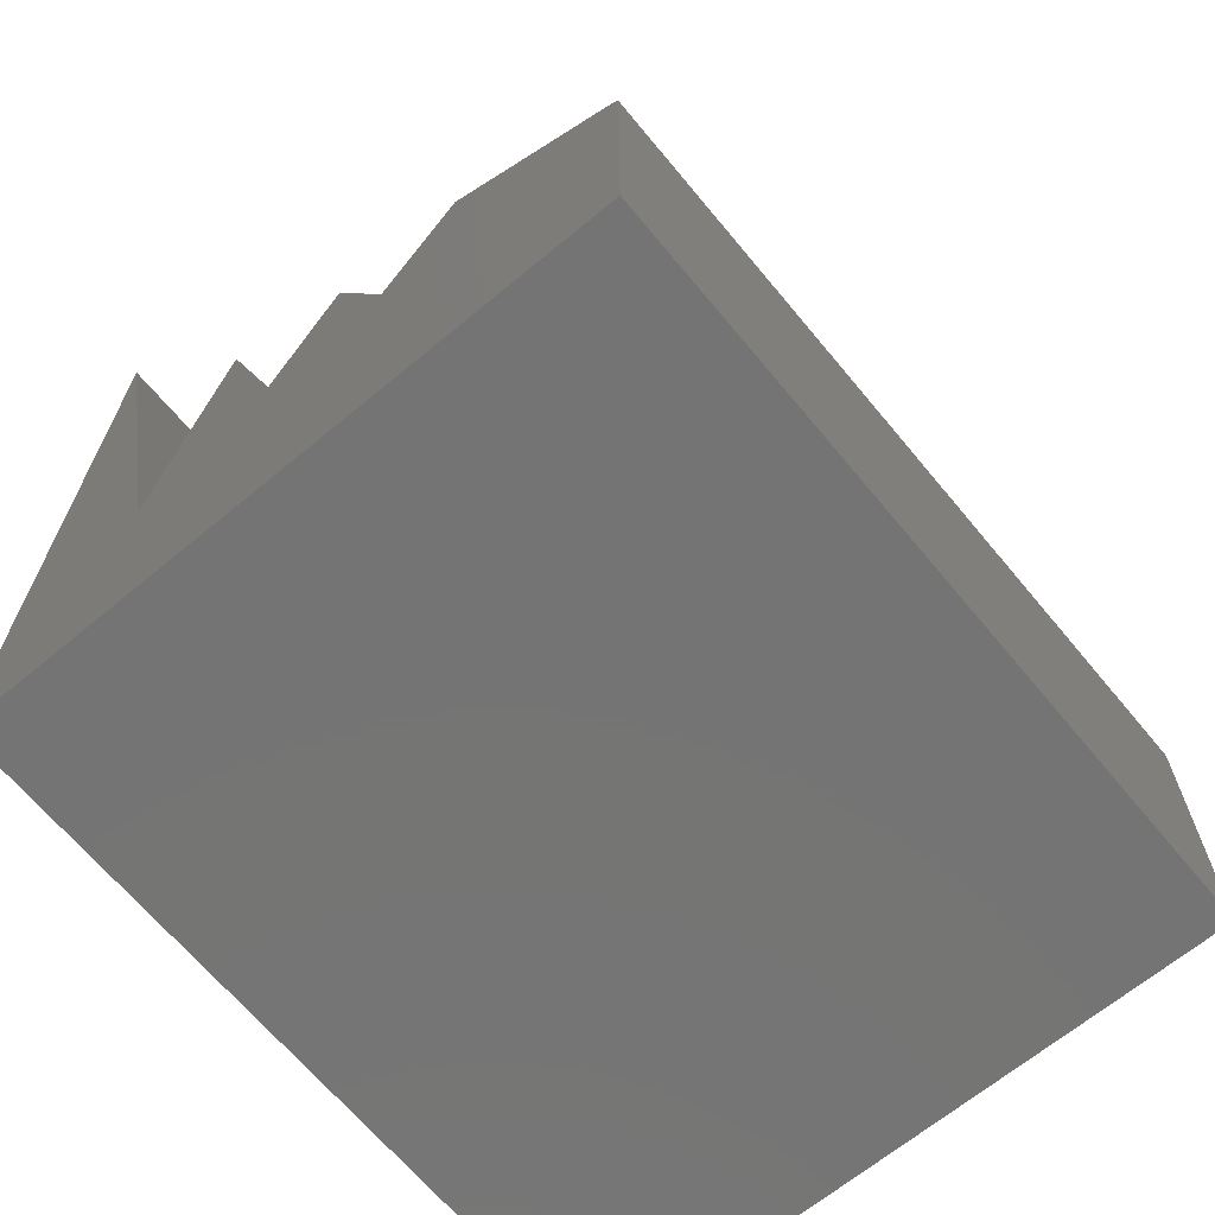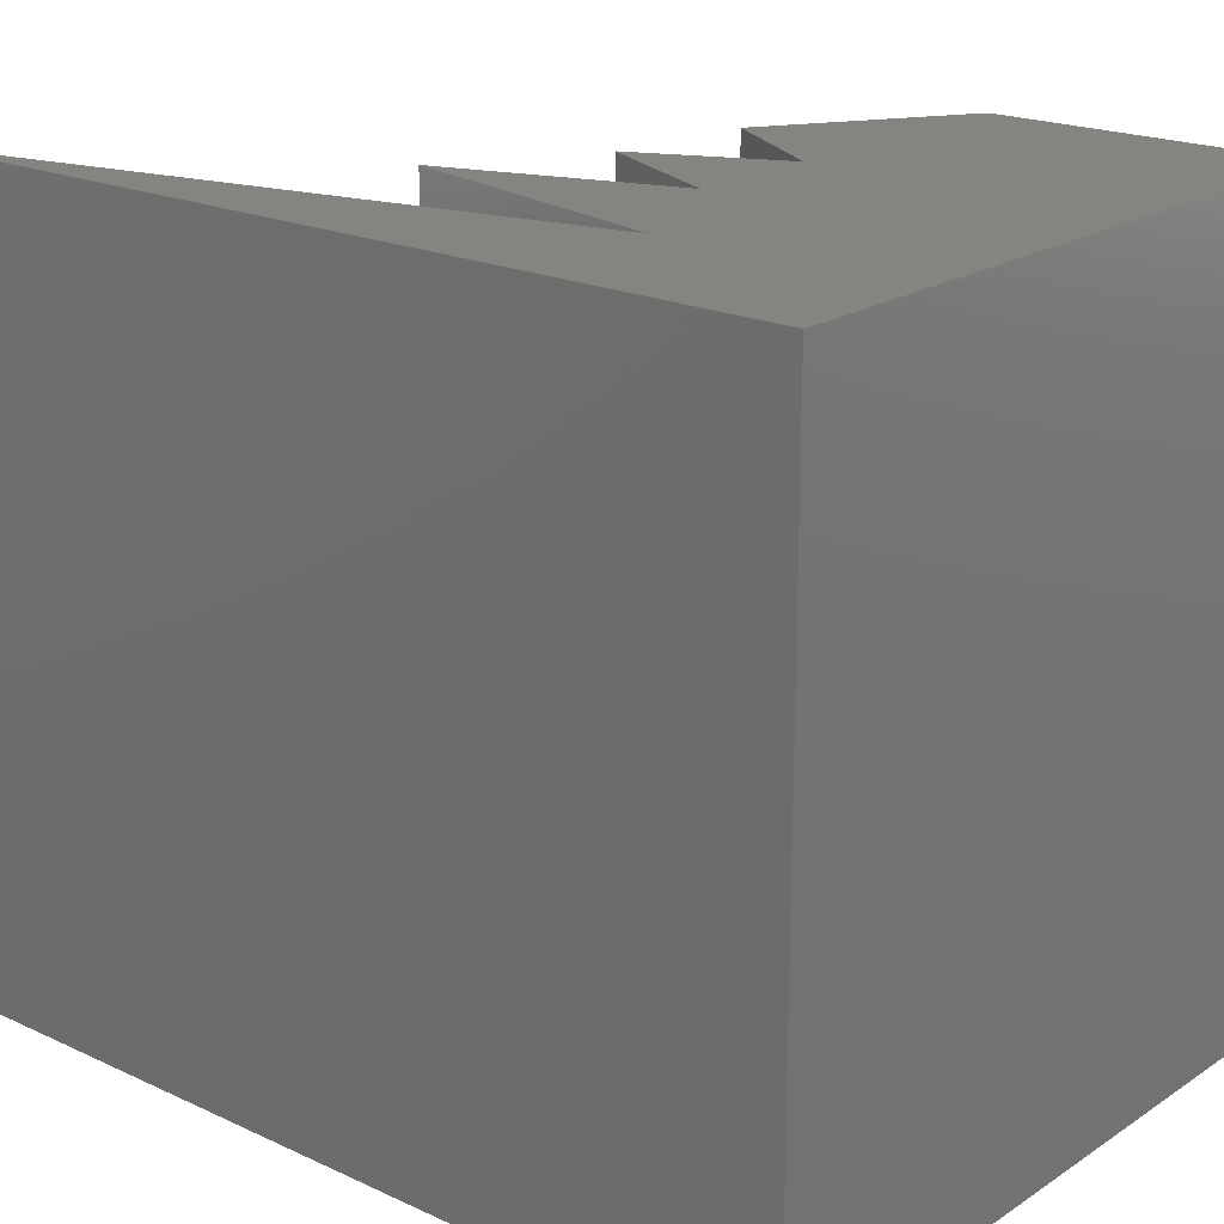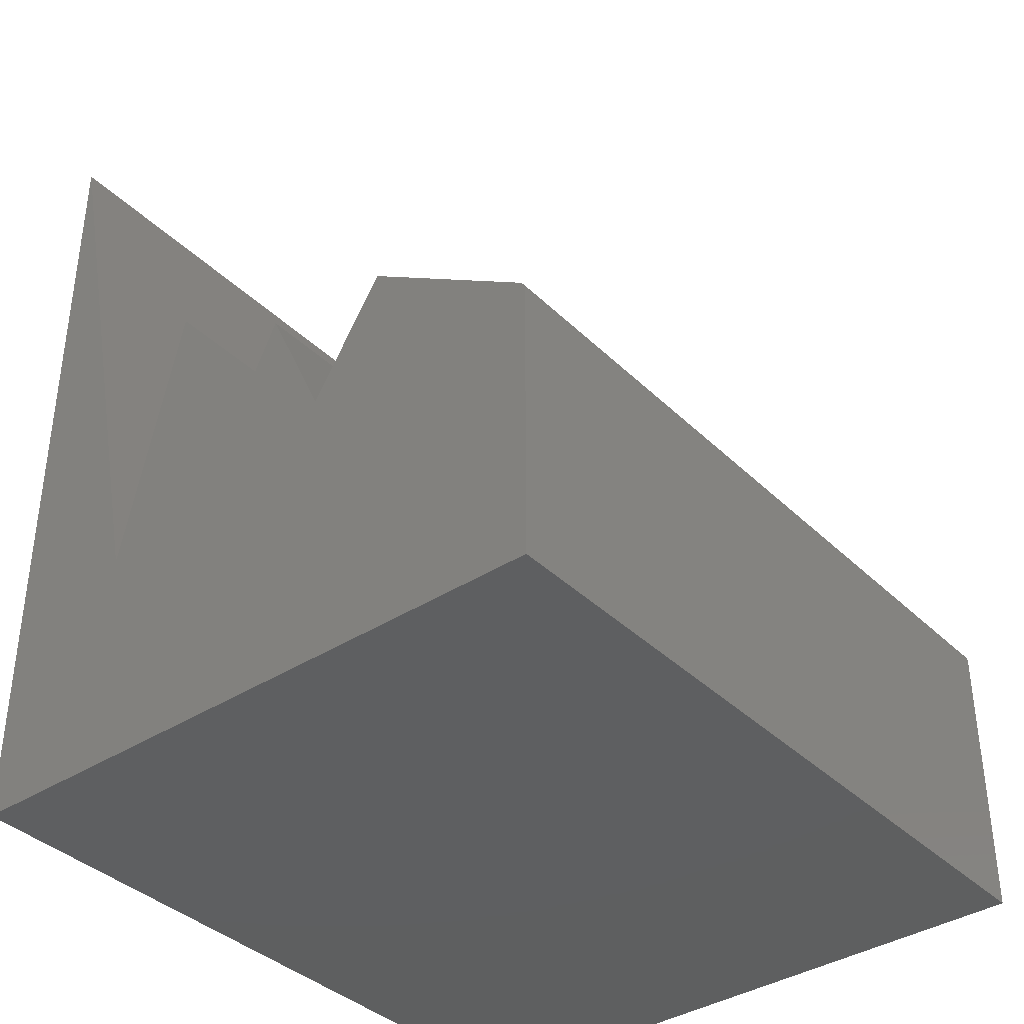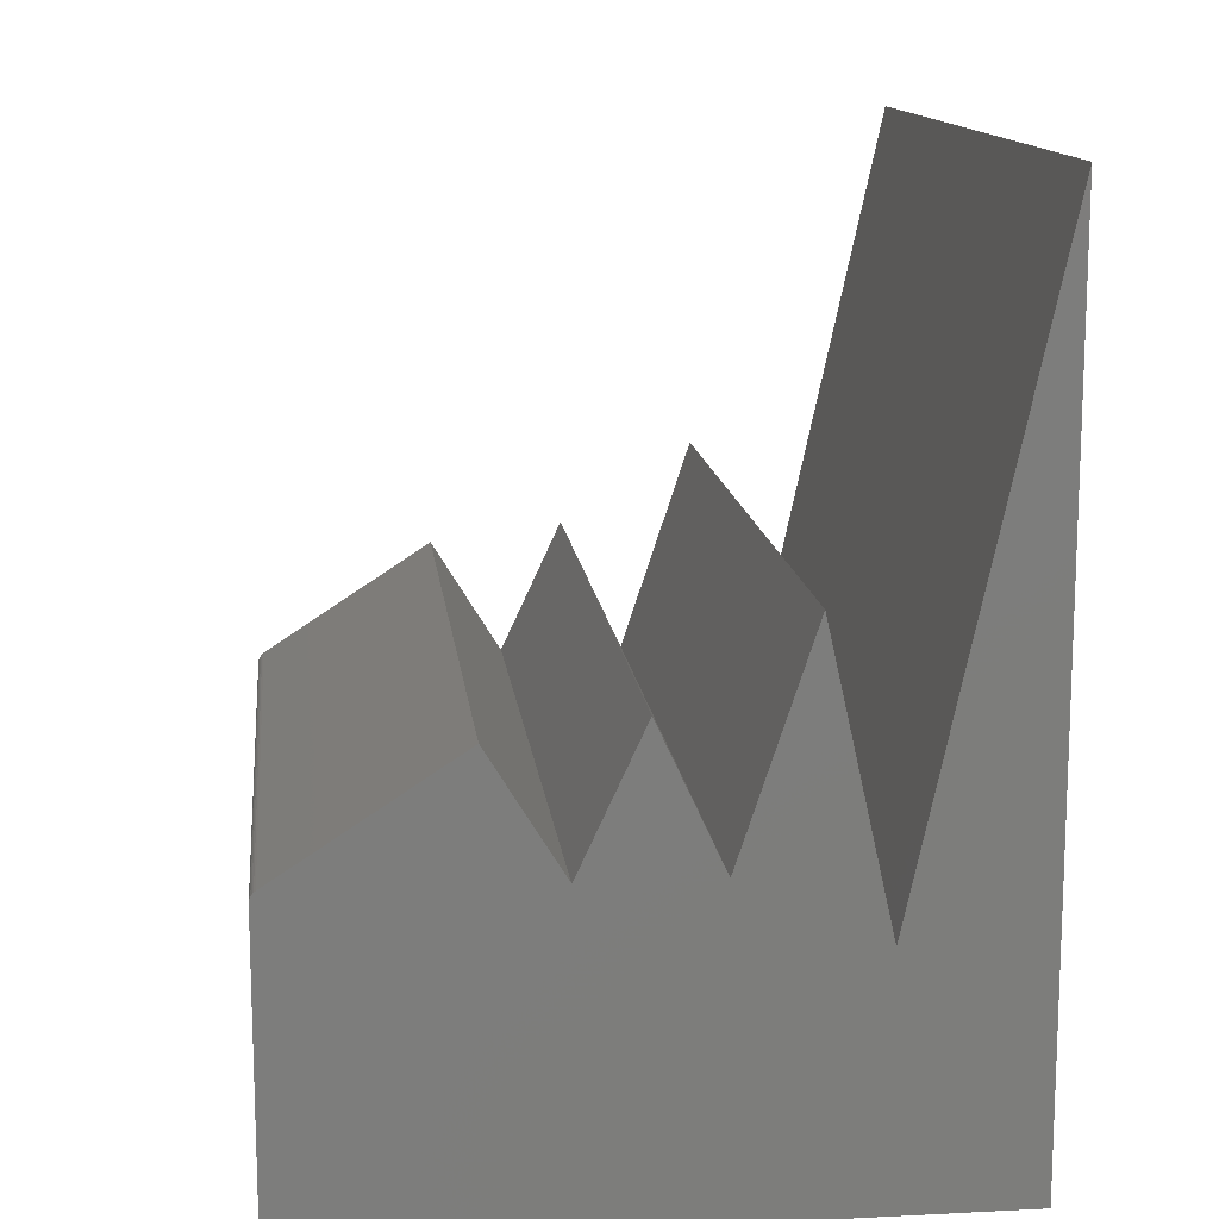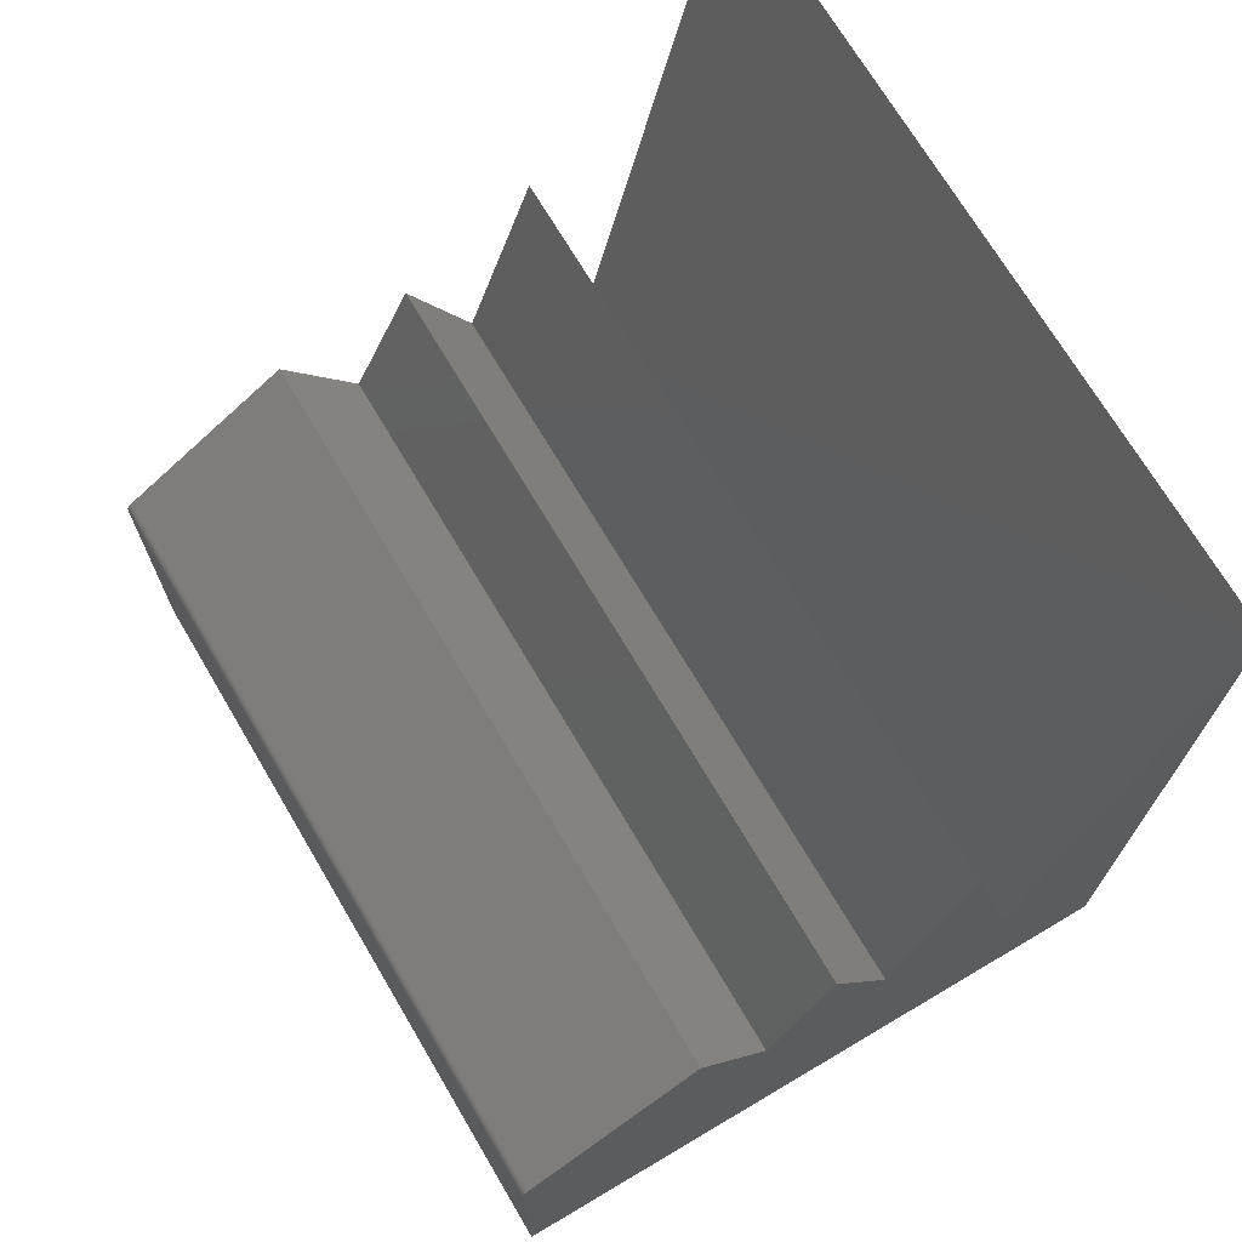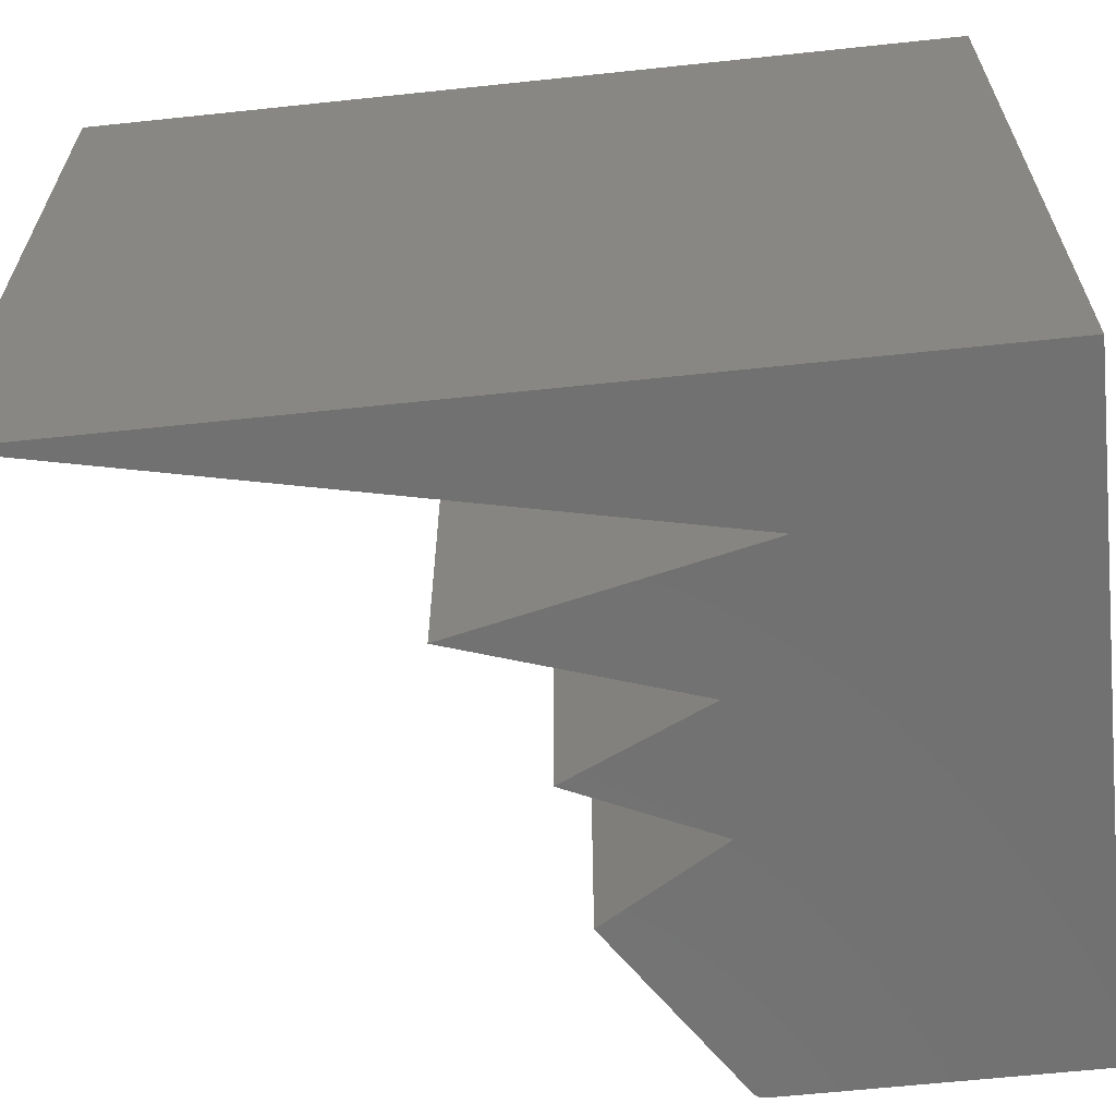
<metadata>
{"format":"stl","ext":"stl","renderer":"f3d","projection":"perspective","resolution":1024,"background":"white","views":[{"elev":-66.8,"azim":-140.3,"up":"+Z"},{"elev":20.1,"azim":130.2,"up":"+Y"},{"elev":-37.8,"azim":-140.6,"up":"+Z"},{"elev":13.4,"azim":-6.4,"up":"+Z"},{"elev":71.0,"azim":-30.6,"up":"+Z"},{"elev":-63.4,"azim":96.1,"up":"+Y"}]}
</metadata>
<code>
# stl→obj: 32 verts, 60 faces
v -0.2804 -0.4609 0.48
v -0.3881 -0.4609 0.4099
v -0.389 -0.4609 0.409
v -0.3871 -0.4609 0.4107
v -0.2363 -0.4609 0.4084
v -0.3897 -0.4609 0.4079
v -0.3902 -0.4609 0.4067
v -0.1592 -0.4609 0.4084
v -0.1978 -0.4609 0.491
v -0.3905 -0.4609 0.4054
v -0.3906 -0.4609 0.4041
v -0.07656 -0.4609 0.3698
v -0.1151 -0.4609 0.5406
v -0.3906 -0.4609 0.2266
v 0.006086 -0.4609 0.2266
v 0.006086 -0.4609 0.75
v -0.389 1.022e-17 0.409
v -0.3881 1.032e-17 0.4099
v -0.2804 2.019e-17 0.48
v -0.3871 1.042e-17 0.4107
v -0.2363 1.866e-17 0.4084
v -0.3902 1.002e-17 0.4067
v -0.3897 1.012e-17 0.4079
v -0.1592 2.294e-17 0.4084
v -0.1151 3.273e-17 0.5406
v -0.07656 2.539e-17 0.3698
v -0.3906 9.858e-18 0.4041
v -0.3905 9.935e-18 0.4054
v -0.1978 2.539e-17 0.491
v 0.006086 5.108e-17 0.75
v 0.006086 2.202e-17 0.2266
v -0.3906 0 0.2266
f 1 2 3
f 1 4 2
f 5 1 3
f 5 3 6
f 5 6 7
f 8 9 5
f 8 5 7
f 8 7 10
f 8 10 11
f 8 11 12
f 8 12 13
f 11 14 12
f 12 14 15
f 12 15 16
f 17 18 19
f 18 20 19
f 21 22 23
f 21 23 17
f 21 17 19
f 24 25 26
f 24 26 27
f 24 27 28
f 24 28 22
f 24 22 21
f 24 21 29
f 30 31 26
f 26 31 32
f 26 32 27
f 27 32 11
f 11 32 14
f 19 20 1
f 1 20 4
f 27 11 28
f 28 11 10
f 28 10 22
f 22 10 7
f 22 7 23
f 23 7 6
f 23 6 17
f 17 6 3
f 17 3 18
f 18 3 2
f 18 2 20
f 20 2 4
f 21 19 5
f 5 19 1
f 29 21 9
f 9 21 5
f 24 29 8
f 8 29 9
f 25 24 13
f 13 24 8
f 26 25 12
f 12 25 13
f 30 26 16
f 16 26 12
f 15 31 16
f 16 31 30
f 32 31 14
f 14 31 15

</code>
